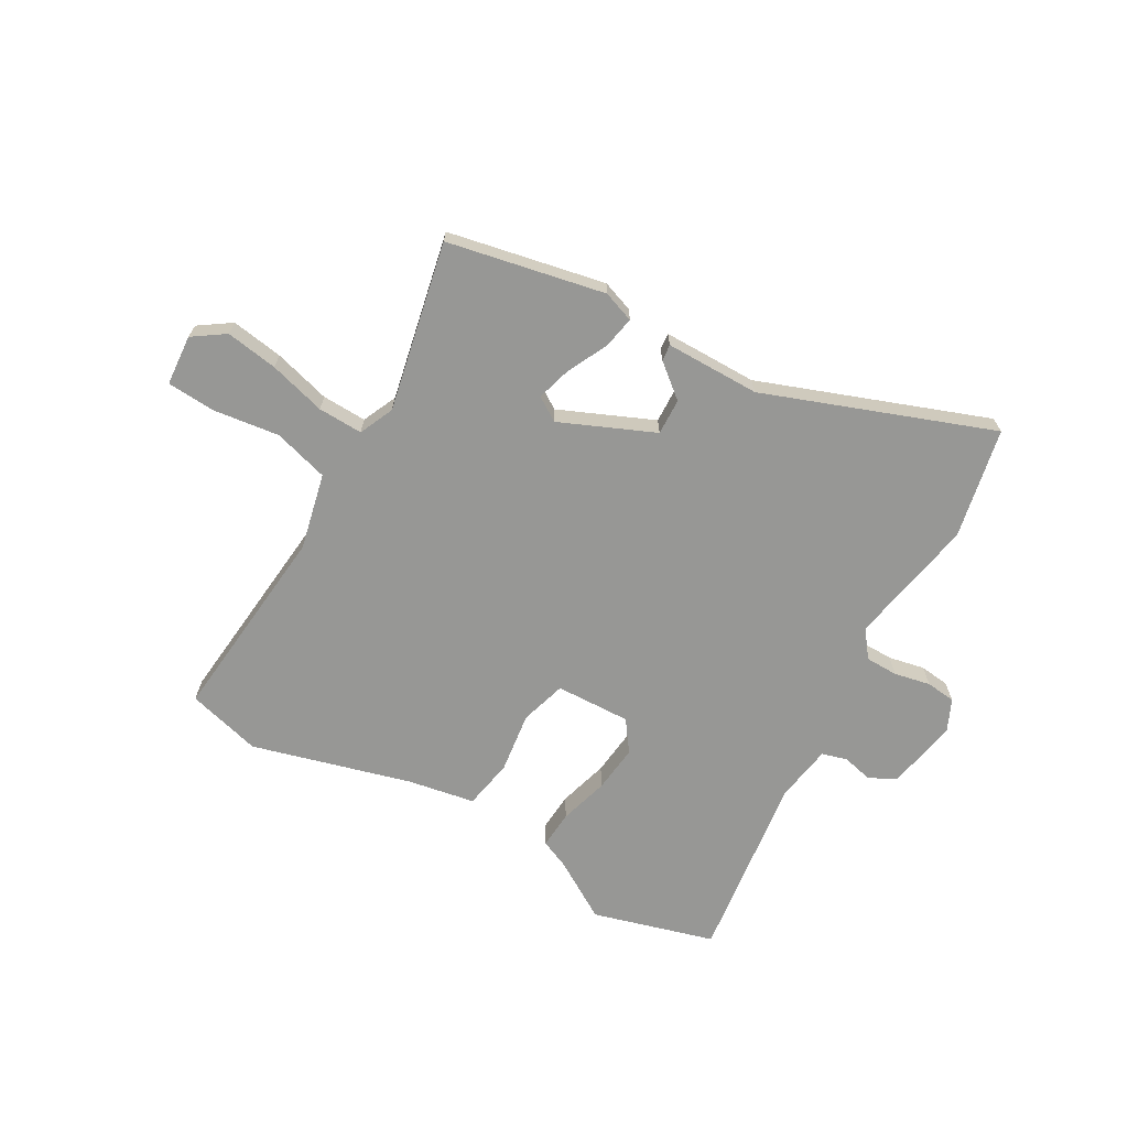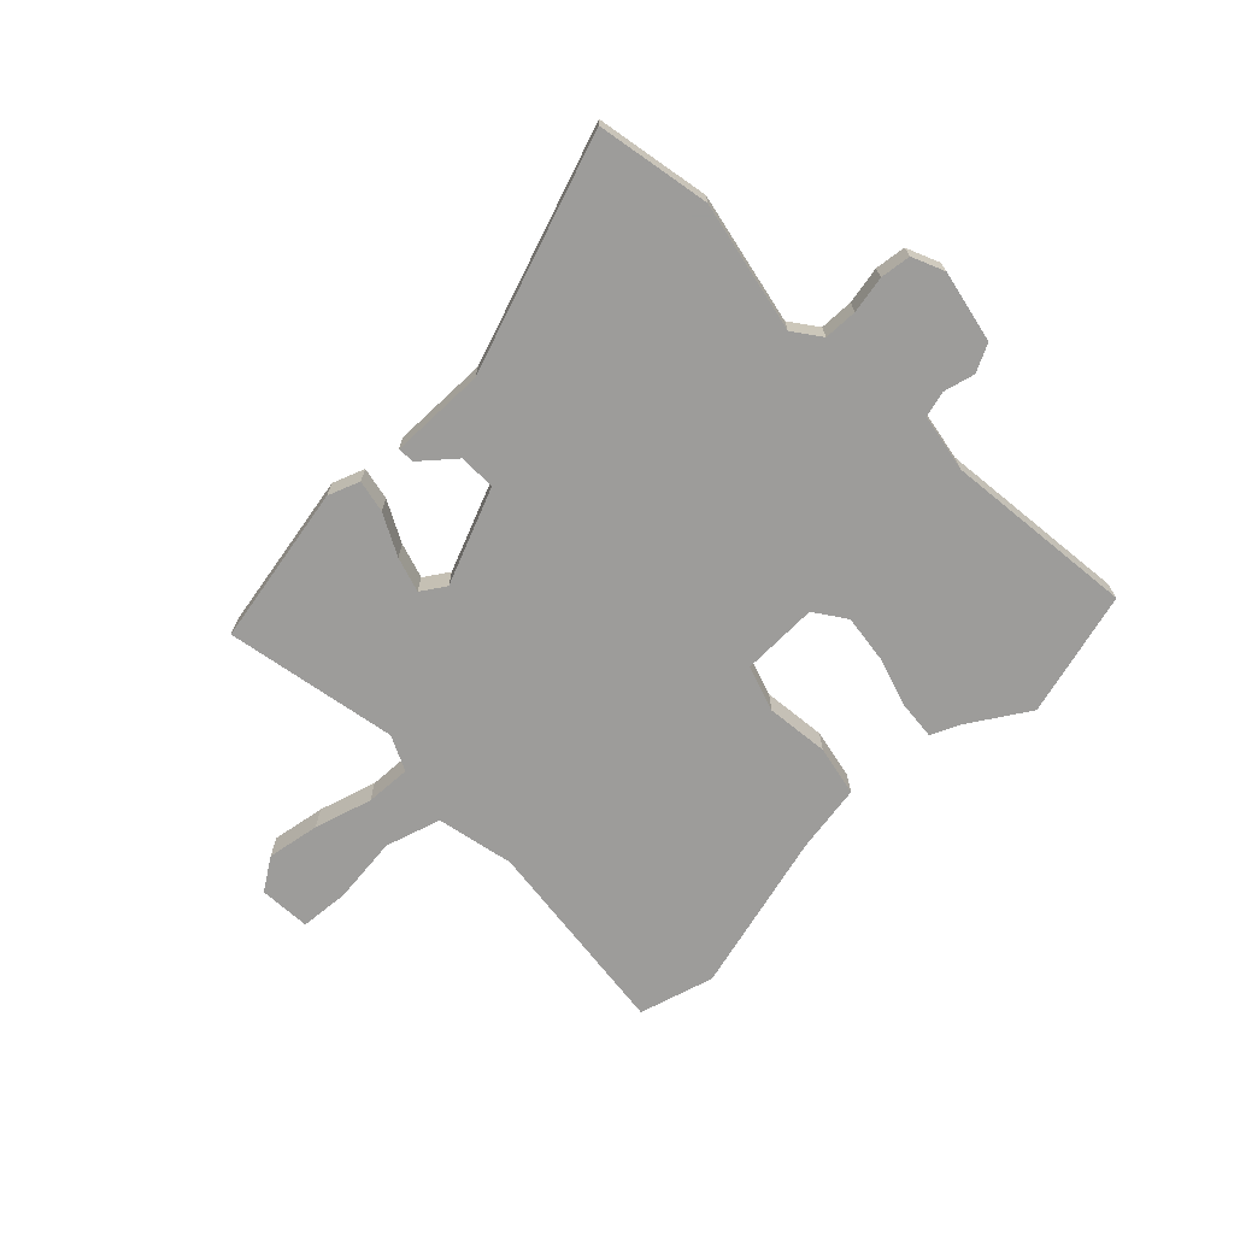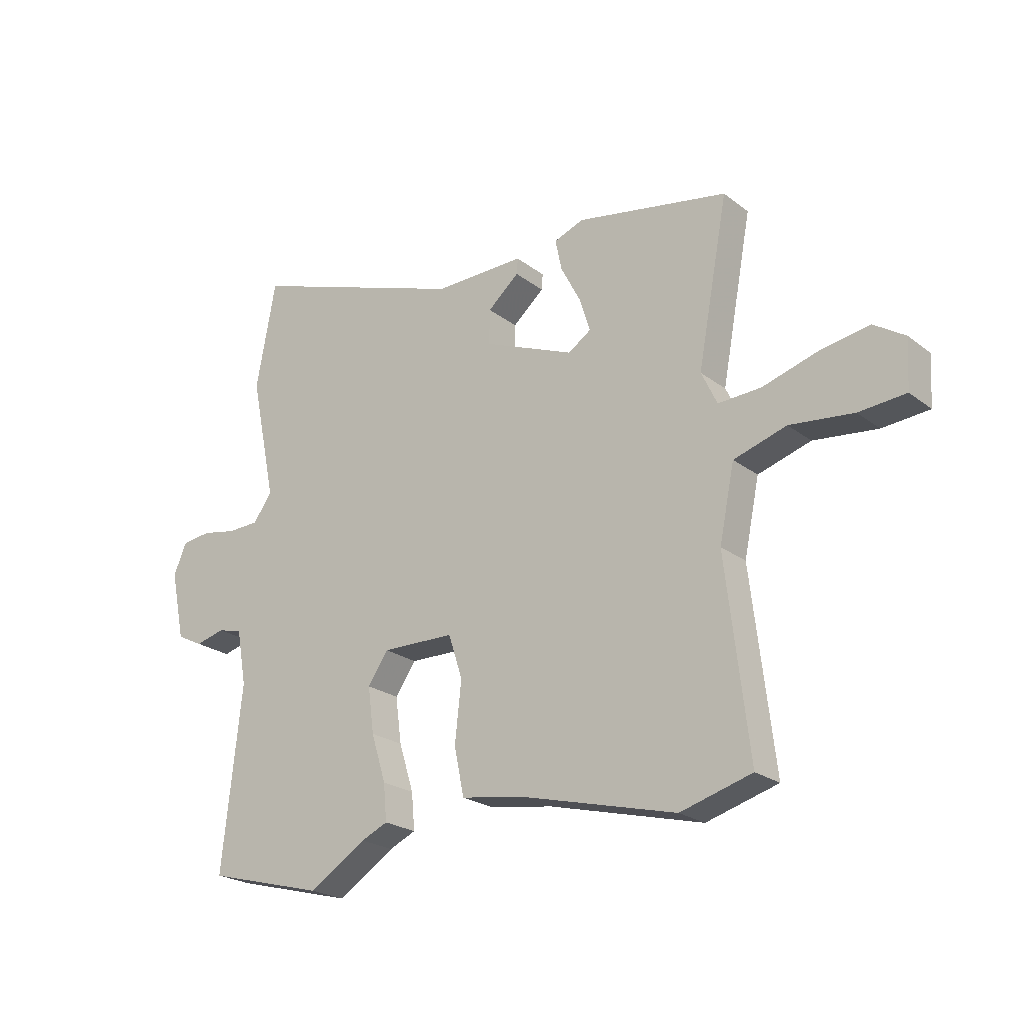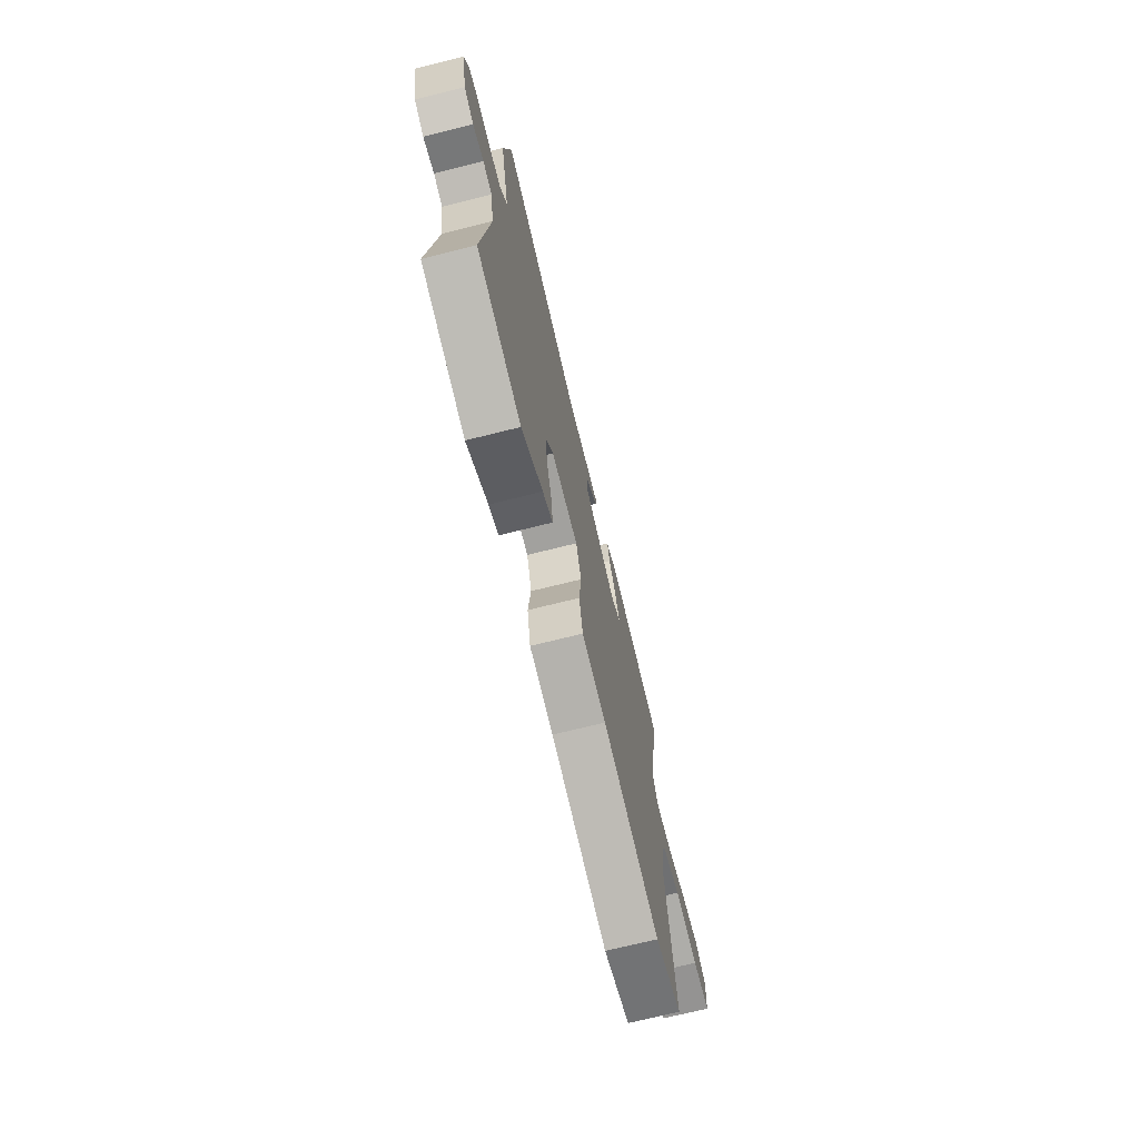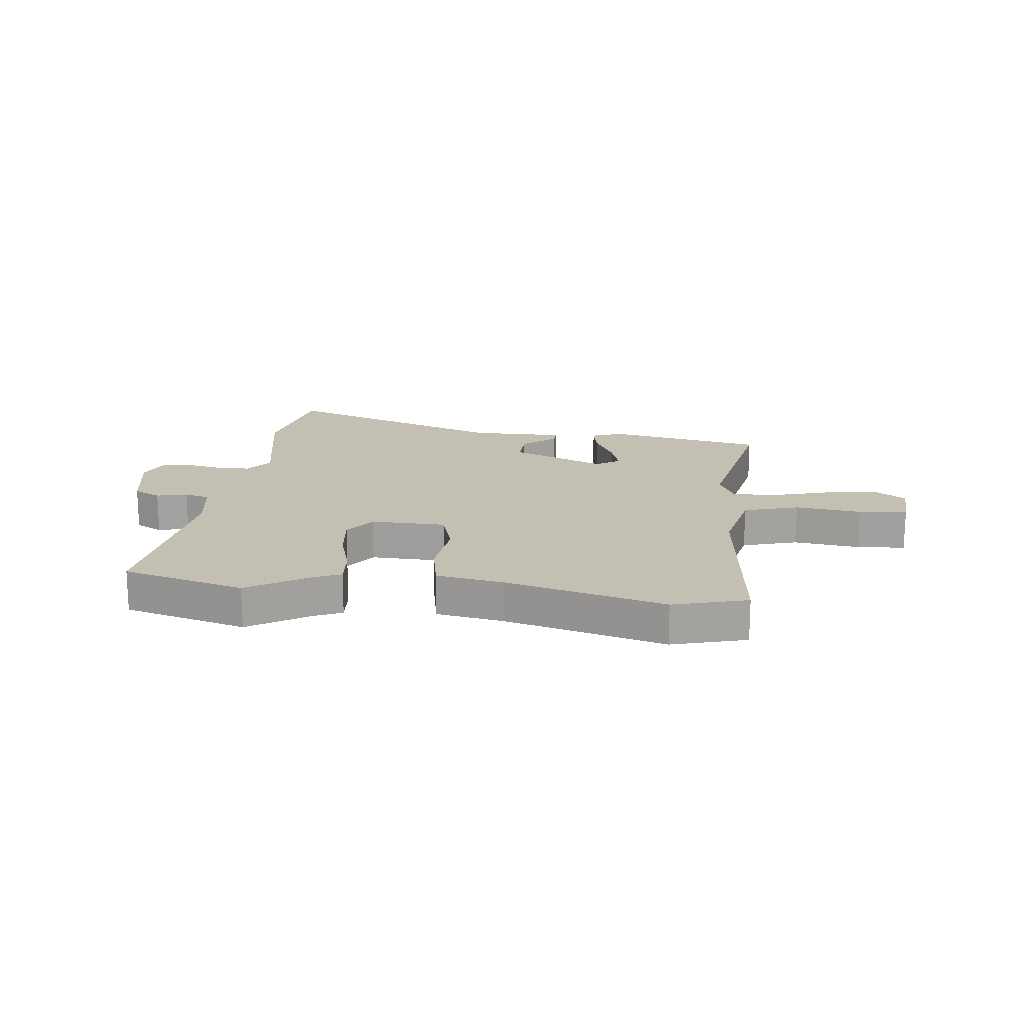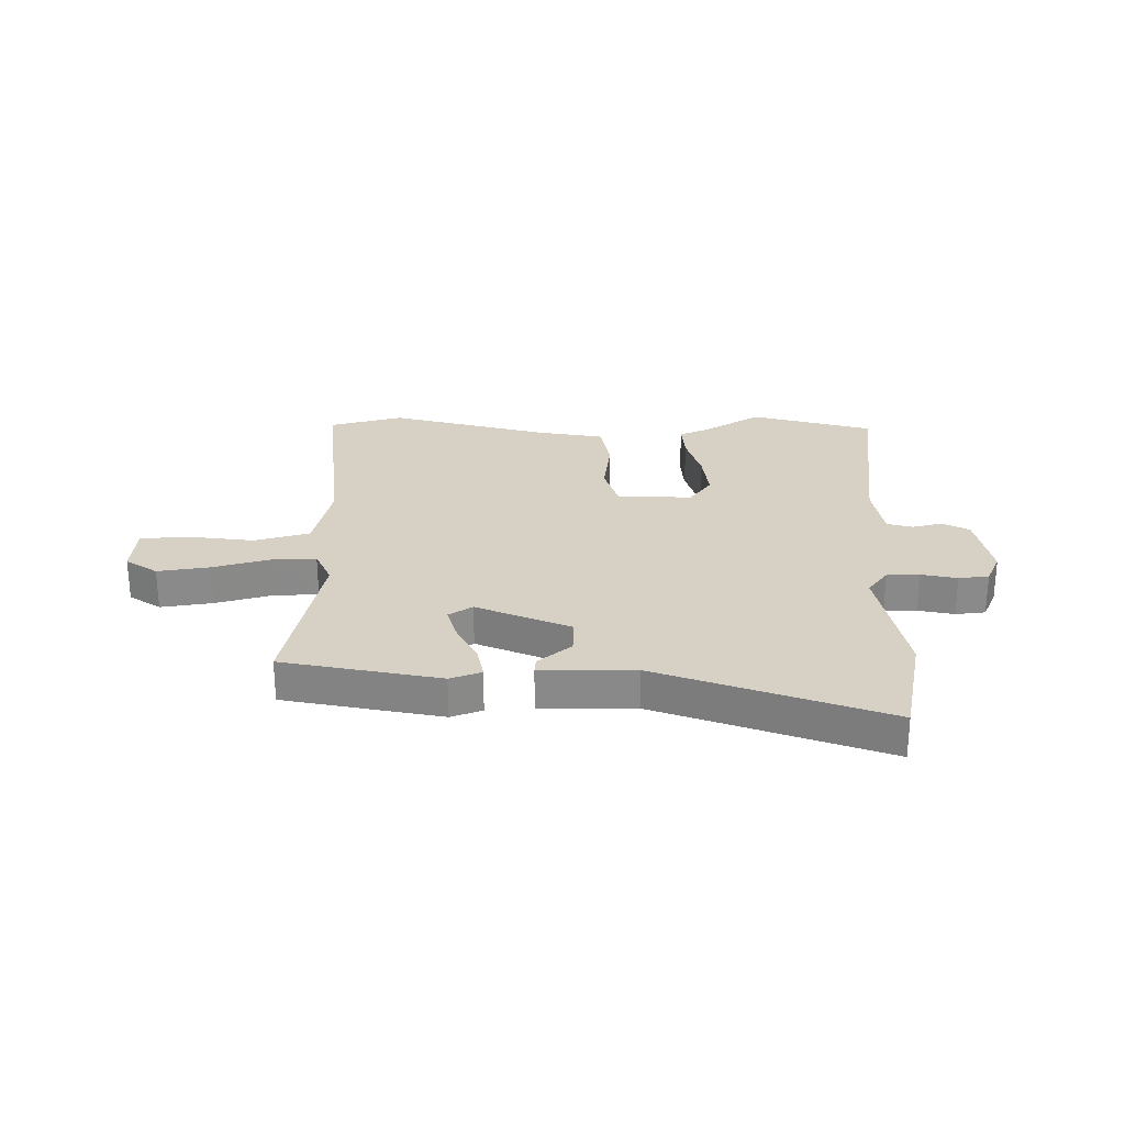
<metadata>
{"format":"obj","ext":"obj","renderer":"f3d","projection":"perspective","resolution":1024,"background":"white","views":[{"elev":-68.1,"azim":-28.5,"up":"+Y"},{"elev":-70.0,"azim":44.4,"up":"+Y"},{"elev":-22.7,"azim":-142.2,"up":"+Z"},{"elev":-71.2,"azim":104.0,"up":"+Z"},{"elev":17.7,"azim":-172.7,"up":"+Y"},{"elev":26.9,"azim":0.6,"up":"+Y"}]}
</metadata>
<code>
v -0.507 0.07 0.457
v -0.228 0.07 0.508
v -0.173 0.07 0.487
v -0.185 0.07 0.43
v -0.222 0.07 0.359
v -0.241 0.07 0.298
v -0.199 0.07 0.27
v -0.032 0.07 0.338
v -0.033 0.07 0.402
v -0.091 0.07 0.452
v -0.093 0.07 0.481
v 0.074 0.07 0.478
v 0.478 0.07 0.618
v 0.514 0.07 0.422
v 0.467 0.07 0.195
v 0.502 0.07 0.147
v 0.56 0.07 0.145
v 0.624 0.07 0.157
v 0.677 0.07 0.15
v 0.701 0.07 0.094
v 0.675 0.07 -0.032
v 0.627 0.07 -0.056
v 0.573 0.07 -0.042
v 0.528 0.07 -0.054
v 0.51 0.07 -0.155
v 0.546 0.07 -0.488
v 0.329 0.07 -0.545
v 0.224 0.07 -0.478
v 0.175 0.07 -0.456
v 0.181 0.07 -0.389
v 0.208 0.07 -0.302
v 0.219 0.07 -0.218
v 0.181 0.07 -0.163
v 0.048 0.07 -0.165
v 0.022 0.07 -0.245
v 0.034 0.07 -0.354
v 0.016 0.07 -0.442
v -0.103 0.07 -0.461
v -0.386 0.07 -0.533
v -0.517 0.07 -0.495
v -0.475 0.07 -0.14
v -0.503 0.07 -0.005
v -0.6 0.07 0.025
v -0.717 0.07 0.012
v -0.803 0.07 0.019
v -0.808 0.07 0.109
v -0.751 0.07 0.146
v -0.659 0.07 0.13
v -0.559 0.07 0.1
v -0.48 0.07 0.096
v -0.451 0.07 0.157
v -0.507 0 0.457
v -0.228 0 0.508
v -0.173 0 0.487
v -0.185 0 0.43
v -0.222 0 0.359
v -0.241 0 0.298
v -0.199 0 0.27
v -0.032 0 0.338
v -0.033 0 0.402
v -0.091 0 0.452
v -0.093 0 0.481
v 0.074 0 0.478
v 0.478 0 0.618
v 0.514 0 0.422
v 0.467 0 0.195
v 0.502 0 0.147
v 0.56 0 0.145
v 0.624 0 0.157
v 0.677 0 0.15
v 0.701 0 0.094
v 0.675 0 -0.032
v 0.627 0 -0.056
v 0.573 0 -0.042
v 0.528 0 -0.054
v 0.51 0 -0.155
v 0.546 0 -0.488
v 0.329 0 -0.545
v 0.224 0 -0.478
v 0.175 0 -0.456
v 0.181 0 -0.389
v 0.208 0 -0.302
v 0.219 0 -0.218
v 0.181 0 -0.163
v 0.048 0 -0.165
v 0.022 0 -0.245
v 0.034 0 -0.354
v 0.016 0 -0.442
v -0.103 0 -0.461
v -0.386 0 -0.533
v -0.517 0 -0.495
v -0.475 0 -0.14
v -0.503 0 -0.005
v -0.6 0 0.025
v -0.717 0 0.012
v -0.803 0 0.019
v -0.808 0 0.109
v -0.751 0 0.146
v -0.659 0 0.13
v -0.559 0 0.1
v -0.48 0 0.096
v -0.451 0 0.157
f 46 47 48 49
f 46 49 50
f 43 44 45 46
f 42 43 46 50
f 41 42 50 51
f 38 39 40 41
f 35 36 37 38
f 34 35 38 41
f 33 34 41 51
f 28 29 30 31
f 28 31 32
f 25 26 27 28
f 24 25 28 32
f 20 21 22 23
f 20 23 24
f 17 18 19 20
f 16 17 20 24
f 15 16 24 32
f 12 13 14 15
f 9 10 11 12
f 8 9 12 15
f 7 8 15
f 2 3 4 5
f 2 5 6
f 1 2 6
f 33 51 1 6
f 15 32 33
f 7 15 33
f 6 7 33
f 100 99 98 97
f 101 100 97
f 97 96 95 94
f 101 97 94 93
f 102 101 93 92
f 92 91 90 89
f 89 88 87 86
f 92 89 86 85
f 102 92 85 84
f 82 81 80 79
f 83 82 79
f 79 78 77 76
f 83 79 76 75
f 74 73 72 71
f 75 74 71
f 71 70 69 68
f 75 71 68 67
f 83 75 67 66
f 66 65 64 63
f 63 62 61 60
f 66 63 60 59
f 66 59 58
f 56 55 54 53
f 57 56 53
f 57 53 52
f 57 52 102 84
f 84 83 66
f 84 66 58
f 84 58 57
f 1 52 53 2
f 2 53 54 3
f 3 54 55 4
f 4 55 56 5
f 5 56 57 6
f 6 57 58 7
f 7 58 59 8
f 8 59 60 9
f 9 60 61 10
f 10 61 62 11
f 11 62 63 12
f 12 63 64 13
f 13 64 65 14
f 14 65 66 15
f 15 66 67 16
f 16 67 68 17
f 17 68 69 18
f 18 69 70 19
f 19 70 71 20
f 20 71 72 21
f 21 72 73 22
f 22 73 74 23
f 23 74 75 24
f 24 75 76 25
f 25 76 77 26
f 26 77 78 27
f 27 78 79 28
f 28 79 80 29
f 29 80 81 30
f 30 81 82 31
f 31 82 83 32
f 32 83 84 33
f 33 84 85 34
f 34 85 86 35
f 35 86 87 36
f 36 87 88 37
f 37 88 89 38
f 38 89 90 39
f 39 90 91 40
f 40 91 92 41
f 41 92 93 42
f 42 93 94 43
f 43 94 95 44
f 44 95 96 45
f 45 96 97 46
f 46 97 98 47
f 47 98 99 48
f 48 99 100 49
f 49 100 101 50
f 50 101 102 51
f 51 102 52 1

</code>
